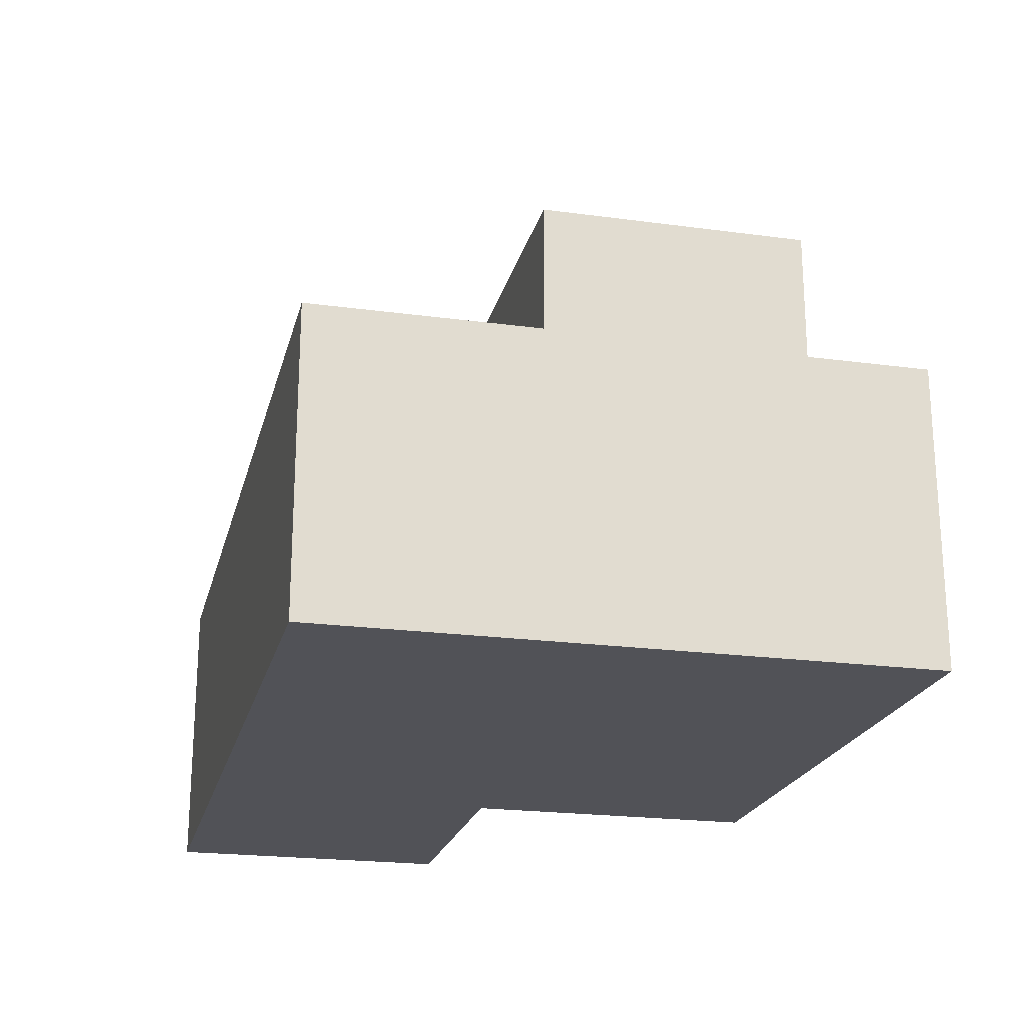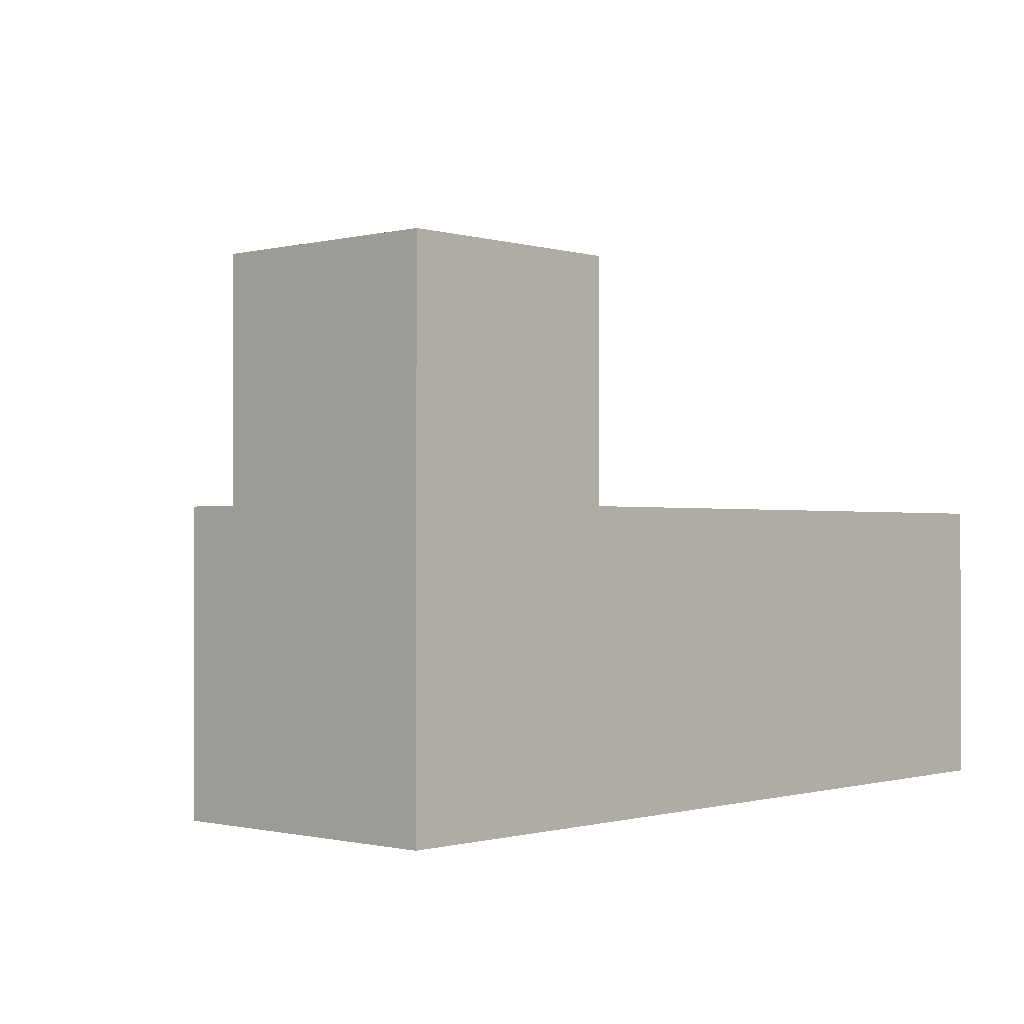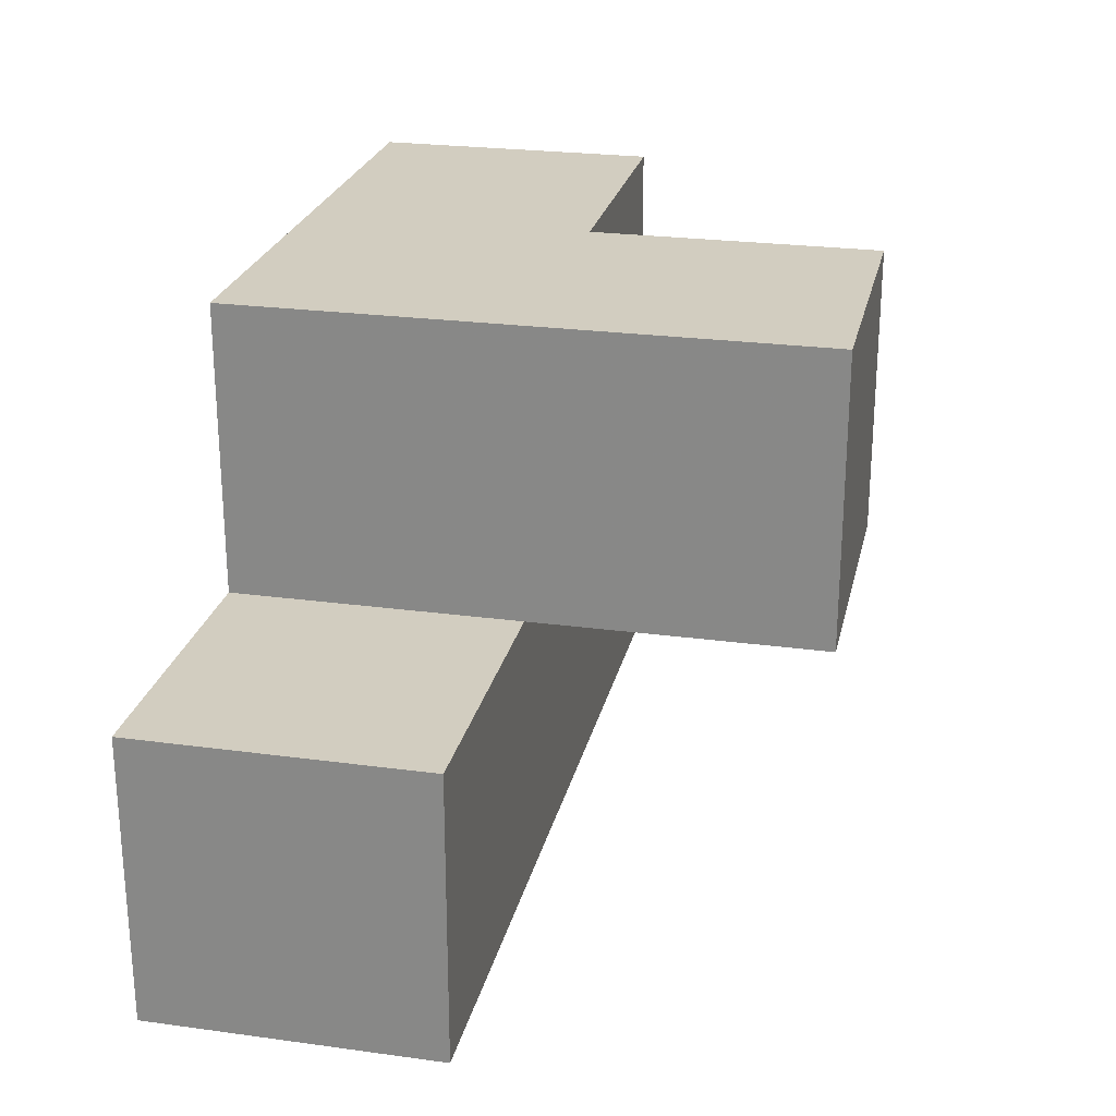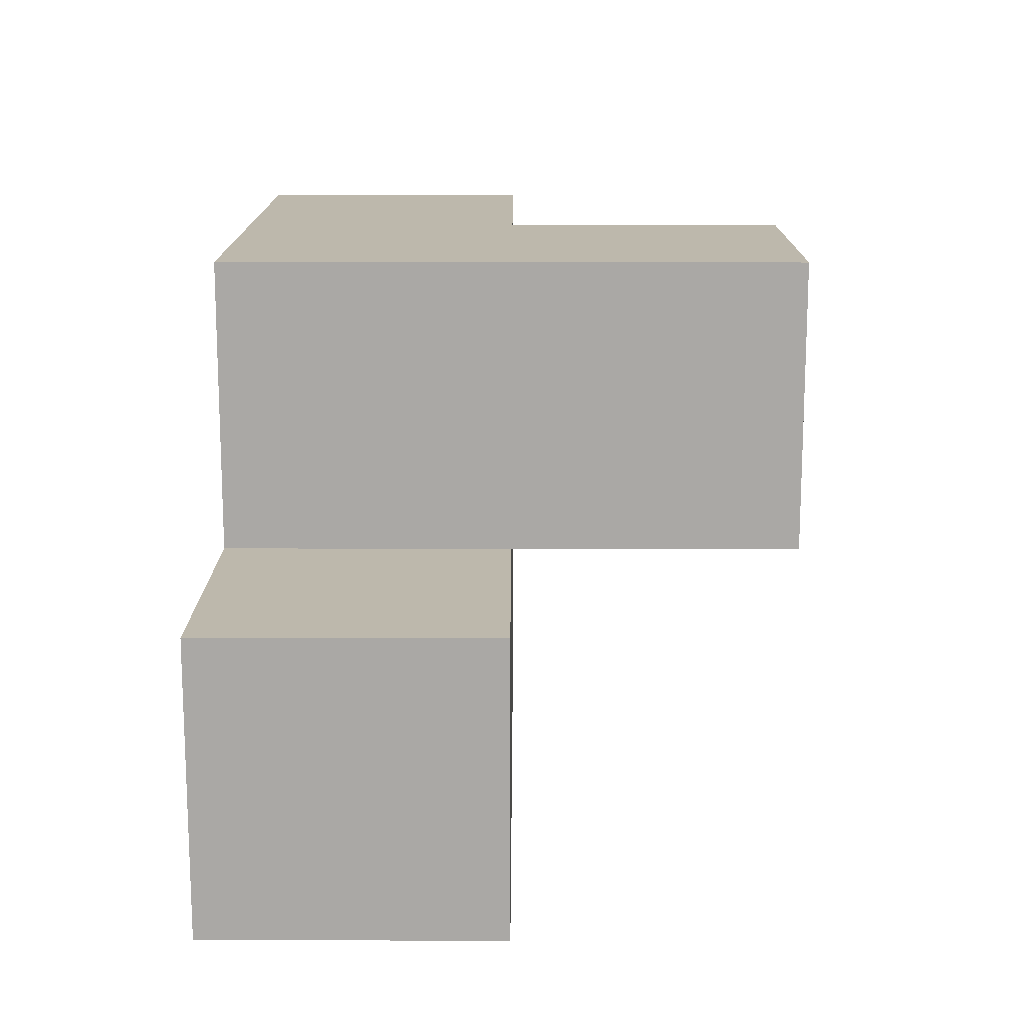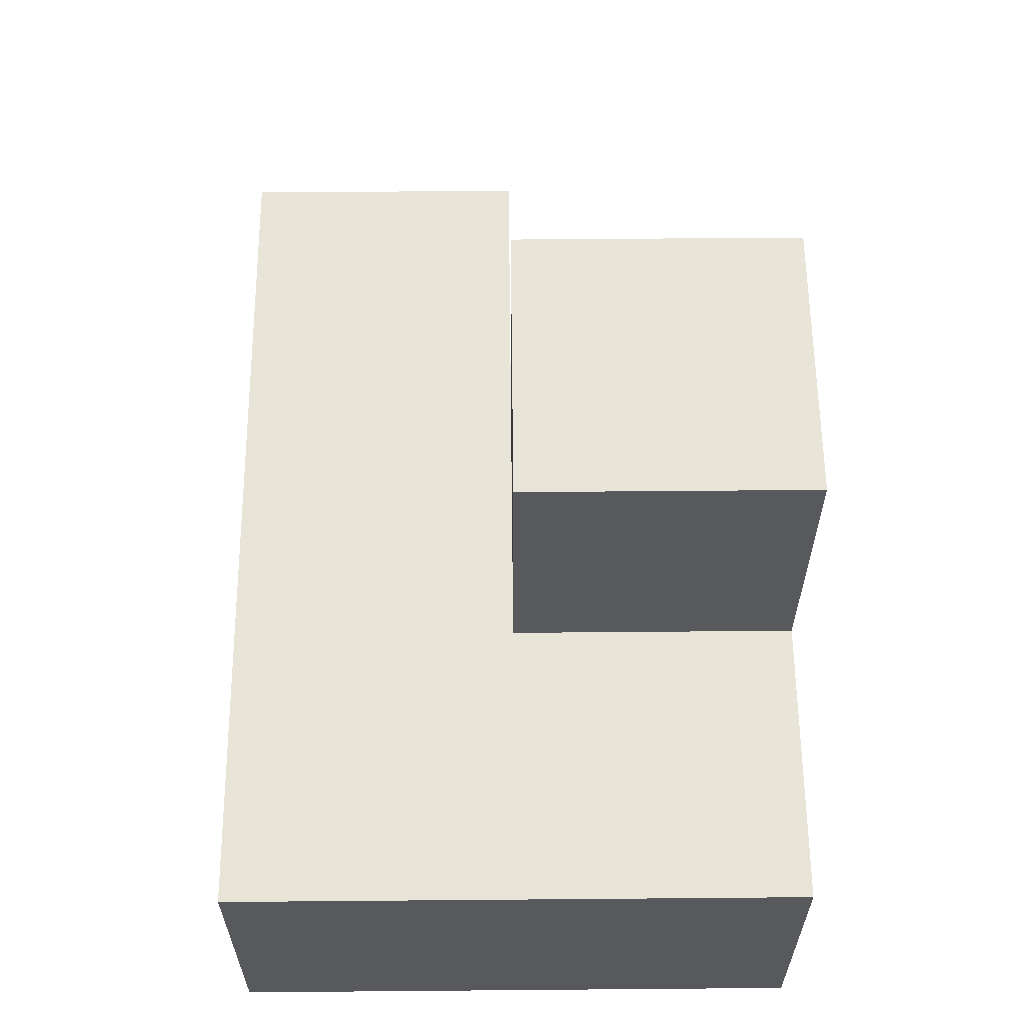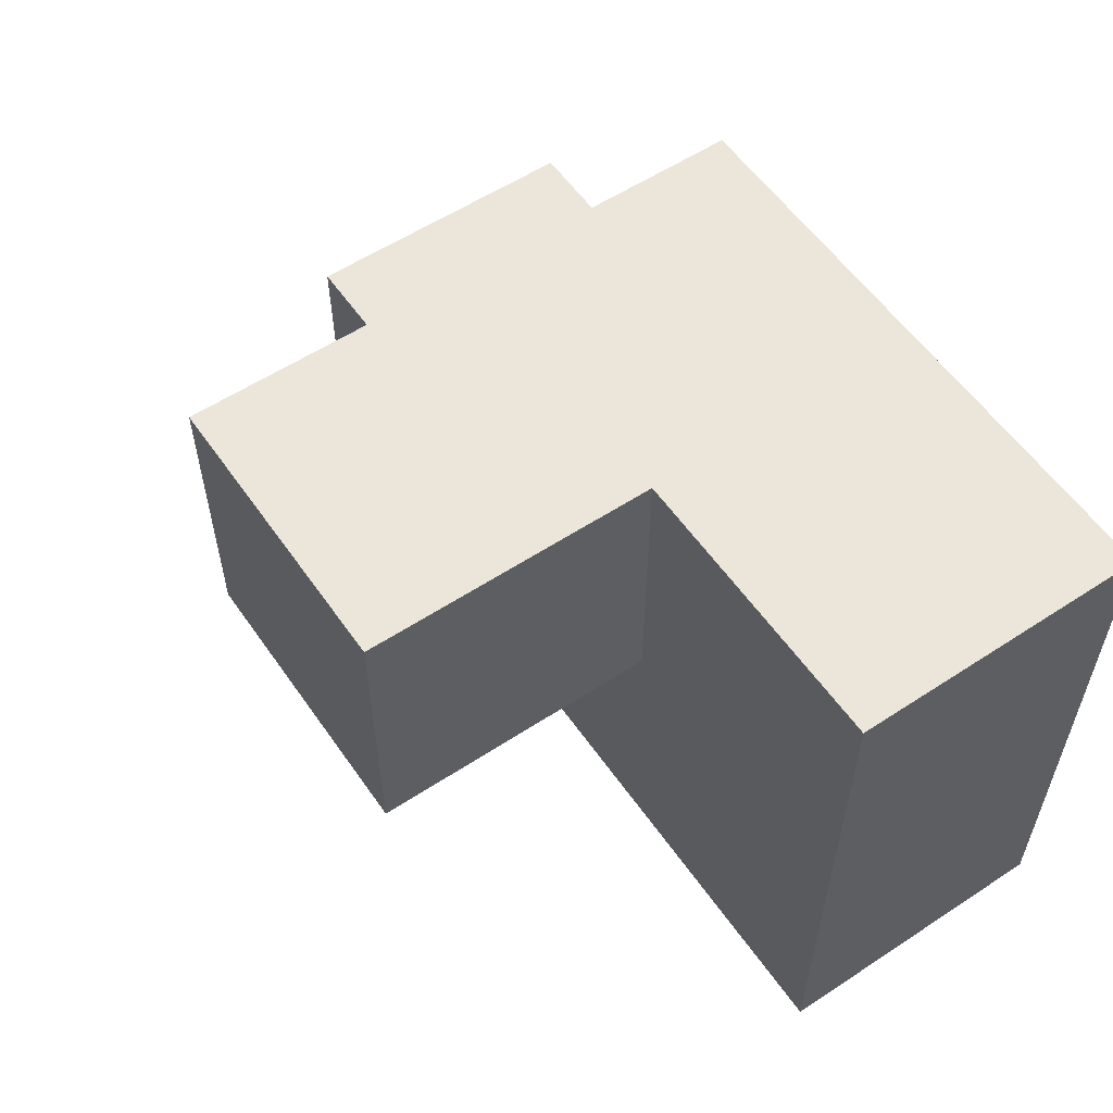
<metadata>
{"format":"obj","ext":"obj","renderer":"f3d","projection":"perspective","resolution":1024,"background":"white","views":[{"elev":-21.6,"azim":76.6,"up":"+Z"},{"elev":-0.9,"azim":-47.5,"up":"+Z"},{"elev":24.7,"azim":-77.5,"up":"+Y"},{"elev":14.8,"azim":-89.8,"up":"+Y"},{"elev":60.2,"azim":89.5,"up":"+Z"},{"elev":56.8,"azim":55.6,"up":"+Y"}]}
</metadata>
<code>
v 0.01615 1.01 0.007308
v 1.996 2 1.987
v 1.996 1.01 0.007308
v 2.986 2 0.9973
v 1.006 2 1.987
v 1.006 2.99 0.007308
v 1.996 2.99 0.007308
v 0.01615 2 0.9973
v 1.006 1.01 0.007308
v 1.996 2 0.9973
v 2.986 1.01 0.9973
v 2.986 2 0.007308
v 1.006 2 0.9973
v 2.986 2.99 0.9973
v 1.006 2.99 1.987
v 0.01615 2 0.007308
v 1.996 2.99 1.987
v 1.996 2 0.007308
v 0.01615 1.01 0.9973
v 1.996 1.01 0.9973
v 1.006 2 0.007308
v 1.006 2.99 0.9973
v 2.986 1.01 0.007308
v 2.986 2.99 0.007308
v 1.996 2.99 0.9973
v 1.006 1.01 0.9973
f 18 21 7
f 6 7 21
f 7 6 25
f 22 25 6
f 6 21 22
f 13 22 21
f 12 18 24
f 7 24 18
f 10 4 25
f 14 25 4
f 24 7 14
f 25 14 7
f 12 24 4
f 14 4 24
f 3 9 18
f 21 18 9
f 26 20 13
f 10 13 20
f 9 3 26
f 20 26 3
f 5 2 15
f 17 15 2
f 13 10 5
f 2 5 10
f 25 22 17
f 15 17 22
f 22 13 15
f 5 15 13
f 10 25 2
f 17 2 25
f 9 1 21
f 16 21 1
f 19 26 8
f 13 8 26
f 1 9 19
f 26 19 9
f 21 16 13
f 8 13 16
f 16 1 8
f 19 8 1
f 23 3 12
f 18 12 3
f 20 11 10
f 4 10 11
f 3 23 20
f 11 20 23
f 23 12 11
f 4 11 12

</code>
